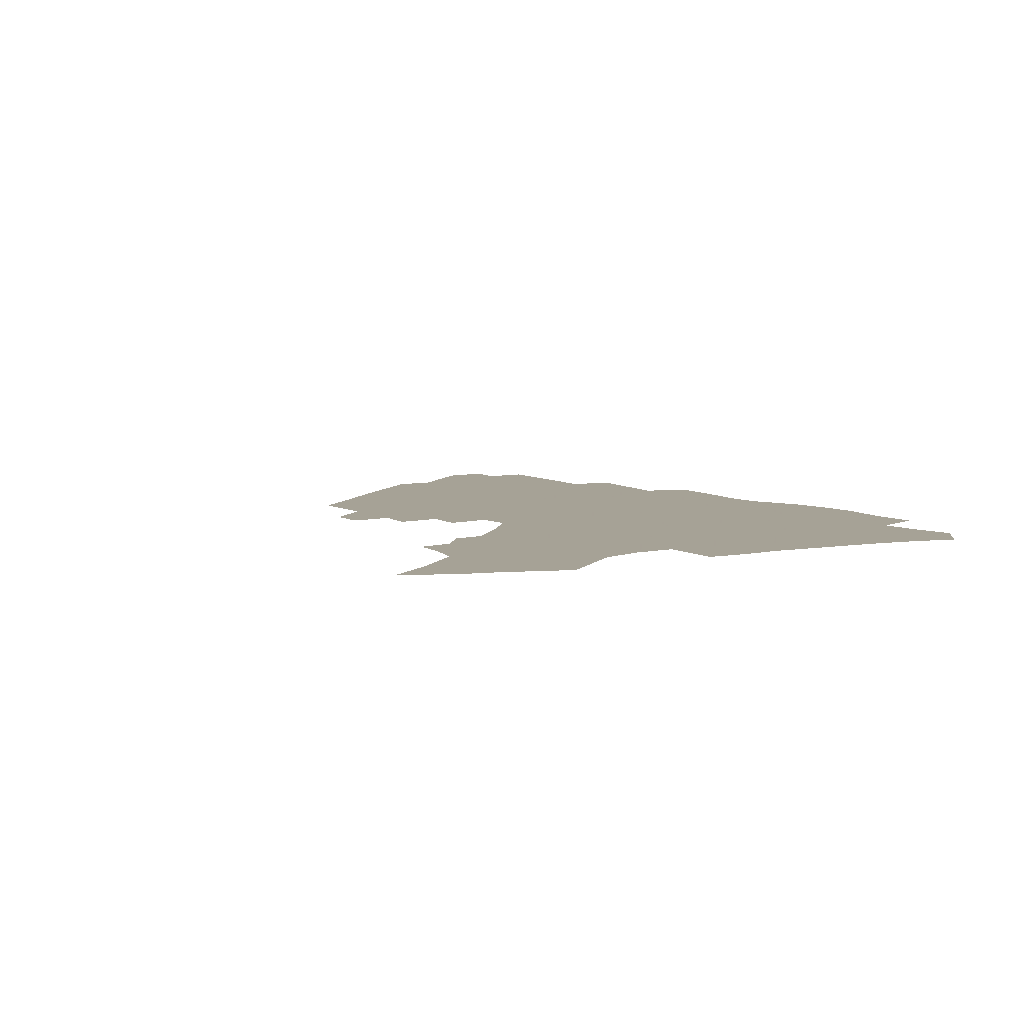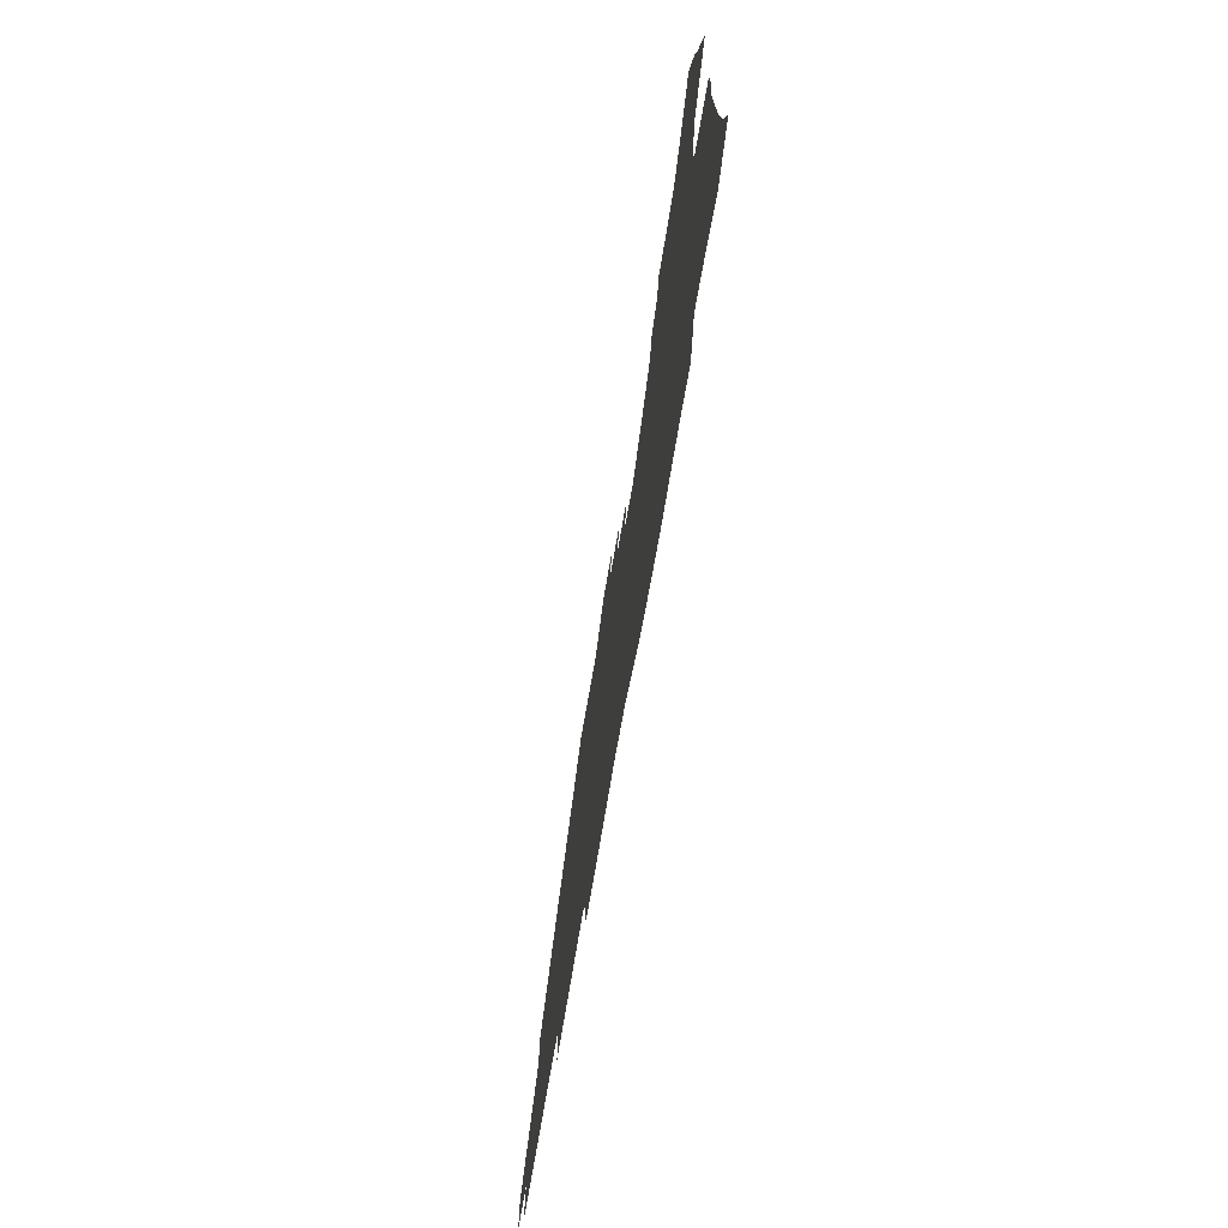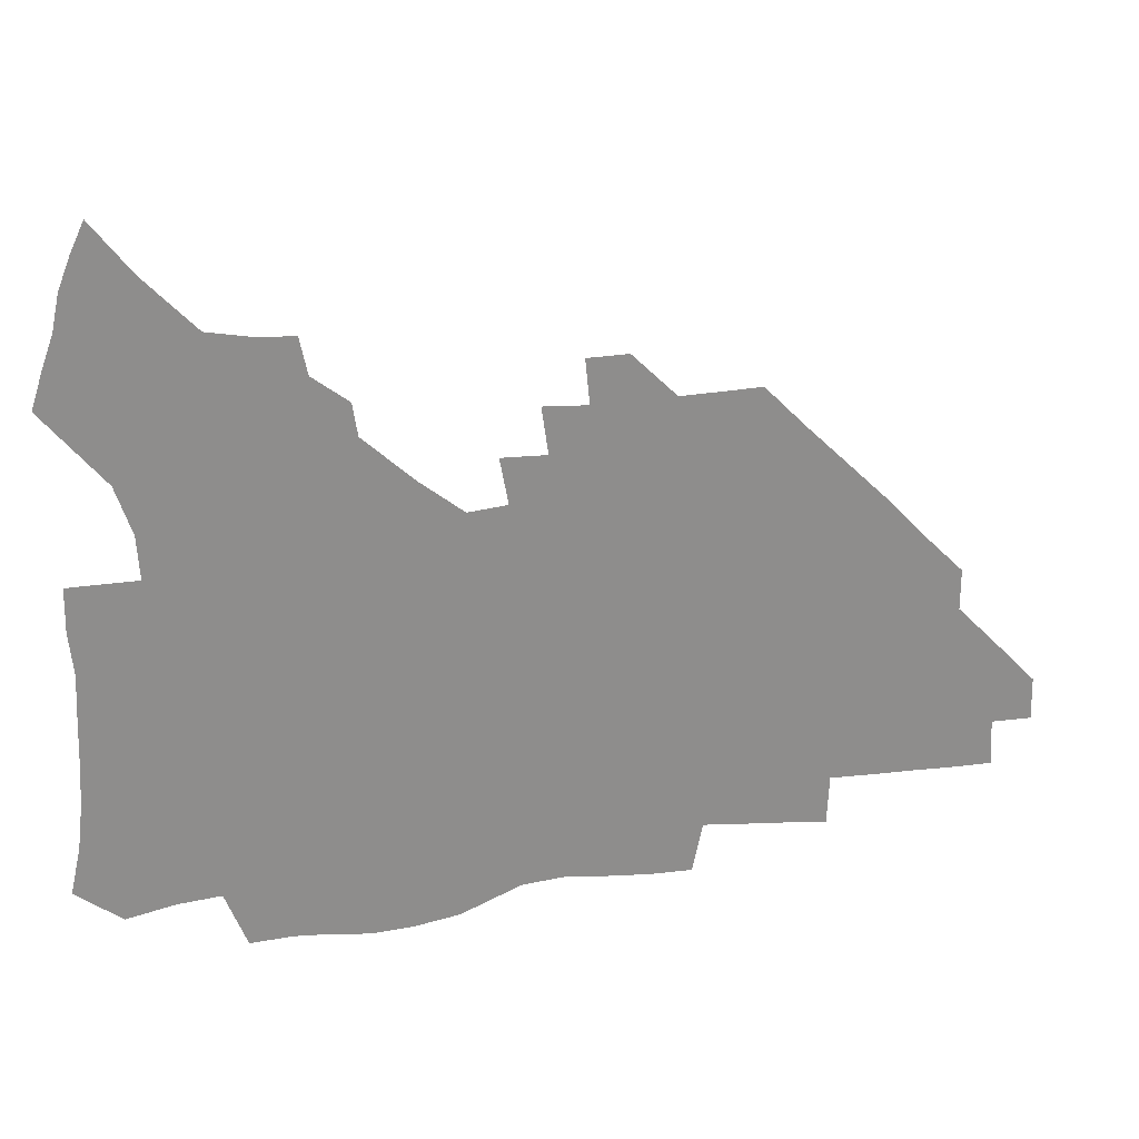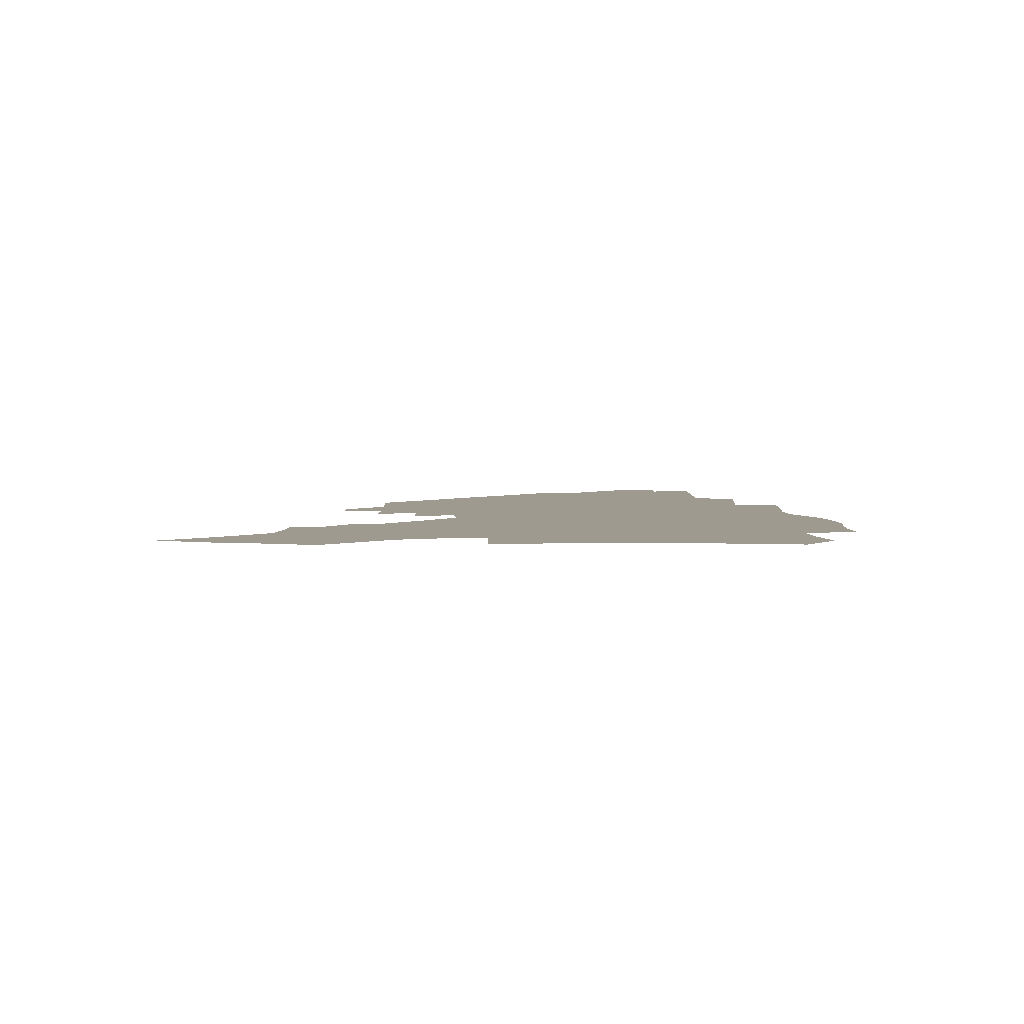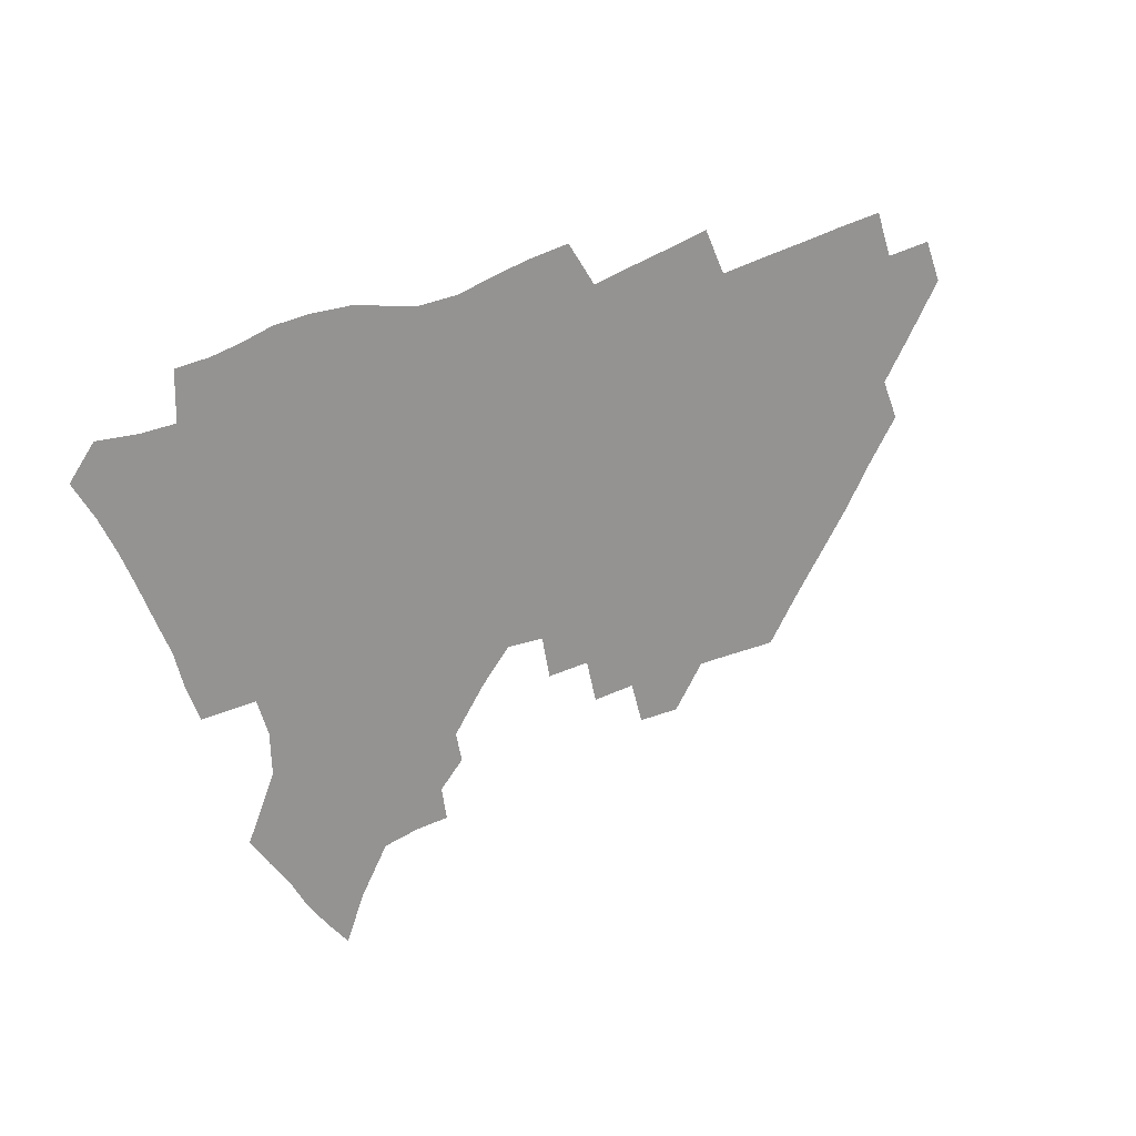
<metadata>
{"format":"obj","ext":"obj","renderer":"f3d","projection":"perspective","resolution":1024,"background":"white","views":[{"elev":6.3,"azim":-120.2,"up":"+Z"},{"elev":-70.6,"azim":-99.7,"up":"+Y"},{"elev":25.4,"azim":-14.1,"up":"+Y"},{"elev":3.9,"azim":-91.4,"up":"+Z"},{"elev":-66.8,"azim":19.9,"up":"+Z"}]}
</metadata>
<code>
v 258.7 188.8 0
v 262.5 205.9 0
v 264.4 222 0
v 265.2 237.8 0
v 265.8 253.6 0
v 266.5 269.5 0
v 264.9 285.1 0
v 265.2 300.7 0
v 275 176 0
v 279.6 193.8 0
v 282.3 209.8 0
v 284.7 225.5 0
v 285.6 240.4 0
v 286.2 255.3 0
v 288.8 270.7 0
v 289.6 285.5 0
v 289.6 300.6 0
v 288.7 316.2 0
v 282.9 333.7 0
v 261 360.6 0
v 265 373.2 0
v 269.3 385.3 0
v 271.9 397.8 0
v 276.3 409.1 0
v 281.3 419.7 0
v 292.8 179.2 0
v 296.7 196.1 0
v 300.3 212.3 0
v 302.1 227.1 0
v 302.8 241.5 0
v 304.3 256.1 0
v 307.5 271.1 0
v 308.2 285.1 0
v 307.4 299.3 0
v 307.5 313.2 0
v 308.1 326.7 0
v 304.3 342.3 0
v 297.3 360 0
v 291.2 377.1 0
v 293.6 389.1 0
v 295.5 401.2 0
v 308.2 180.2 0
v 312.4 197.3 0
v 315 212.6 0
v 316.8 227.3 0
v 318.4 241.8 0
v 320.2 256.3 0
v 323.3 271.1 0
v 324.2 284.9 0
v 323.8 298.6 0
v 324.2 311.9 0
v 323.5 325.3 0
v 321 339.7 0
v 319.5 353.3 0
v 316.7 367.5 0
v 313.9 381.6 0
v 316.1 159.7 0
v 324 181.8 0
v 327.6 197.8 0
v 329.9 212.7 0
v 331.1 227 0
v 333.4 241.8 0
v 335.2 256.1 0
v 339 271.2 0
v 340 284.8 0
v 339.6 298.2 0
v 338.7 311.7 0
v 337.4 325.1 0
v 335.1 339.3 0
v 334.9 351.5 0
v 333.2 364.2 0
v 329.5 378.6 0
v 331 160.2 0
v 338.1 180.9 0
v 342.8 198.1 0
v 344.8 212.9 0
v 347.1 227.7 0
v 348.5 241.9 0
v 351.4 256.7 0
v 354.3 271.3 0
v 355.6 284.8 0
v 354.8 298 0
v 352.5 312.1 0
v 350.5 326 0
v 348.4 339.9 0
v 347.1 352.3 0
v 345.8 364.3 0
v 343 377.7 0
v 344.7 158.9 0
v 353.3 181.3 0
v 358.2 198.5 0
v 361.2 213.8 0
v 362.9 228.3 0
v 365.5 243.2 0
v 367.2 257.3 0
v 369.3 271.5 0
v 369.9 284.8 0
v 369.7 297.8 0
v 367.7 311.4 0
v 364.5 326.1 0
v 360.6 342.5 0
v 358.8 354.3 0
v 358 156.9 0
v 369.1 182.3 0
v 374.4 199.6 0
v 377.8 215.1 0
v 379.2 229.3 0
v 382.2 244.3 0
v 383.5 258.3 0
v 384 271.8 0
v 384 285 0
v 383.4 298.1 0
v 381.4 311.6 0
v 378.9 325.3 0
v 373.1 157.3 0
v 385.1 183.2 0
v 391.5 201.5 0
v 393.7 216.1 0
v 395.7 230.5 0
v 397 244.6 0
v 397.4 258.3 0
v 397.7 271.9 0
v 397.6 285.4 0
v 396.5 299 0
v 394.8 312.6 0
v 389.7 159.7 0
v 402.4 185.5 0
v 407 202.2 0
v 408.9 216.5 0
v 410.4 230.7 0
v 410.8 244.4 0
v 411.5 258.3 0
v 411.4 272 0
v 411.9 285.7 0
v 410.4 299.8 0
v 408.8 313.8 0
v 405.8 330.6 0
v 412 168.4 0
v 418.9 187.2 0
v 421.5 201.8 0
v 423.3 216.2 0
v 424.9 230.6 0
v 425.1 244.3 0
v 425.8 258.5 0
v 425.8 272.4 0
v 425.3 286.4 0
v 424.6 300.5 0
v 423.2 315.2 0
v 422.1 330 0
v 419.7 347 0
v 428.5 169.4 0
v 433.6 186.8 0
v 435.9 201.3 0
v 437.6 215.7 0
v 438.8 230.1 0
v 439.5 244.2 0
v 439.9 258.4 0
v 439.8 272.4 0
v 439.6 286.6 0
v 439.3 300.7 0
v 438.3 315.3 0
v 436.9 330.6 0
v 435.8 345.9 0
v 434.2 362.1 0
v 443.2 167.2 0
v 448 185.5 0
v 450.3 200.4 0
v 452.3 215.5 0
v 453.1 229.6 0
v 453.5 243.8 0
v 453.9 258.1 0
v 454.2 272.4 0
v 453.7 286.8 0
v 453.5 301 0
v 452.8 315.7 0
v 451.8 330.6 0
v 450.8 345.8 0
v 449.2 362.3 0
v 458.4 165.6 0
v 462.6 183.9 0
v 465 199.7 0
v 466.5 214.6 0
v 467.5 229.1 0
v 468 243.5 0
v 468.3 257.9 0
v 468.7 272.3 0
v 468.5 286.6 0
v 467.9 301.3 0
v 467.3 316 0
v 466.6 330.6 0
v 465.4 346.2 0
v 473.9 165.1 0
v 477.6 183.1 0
v 479.6 198.7 0
v 480.9 213.6 0
v 481.9 228.6 0
v 482.5 243.3 0
v 482.7 257.8 0
v 482.8 272.2 0
v 482.8 286.6 0
v 482.2 301.9 0
v 481.7 316.3 0
v 481 331 0
v 480 346.4 0
v 492.8 181.3 0
v 494.4 198 0
v 495.5 212.8 0
v 496.5 228.3 0
v 497.2 243.1 0
v 497.2 257.6 0
v 497.3 272.1 0
v 497.1 286.6 0
v 496.5 301.9 0
v 496.1 316.4 0
v 495.6 331 0
v 494.6 346.7 0
v 508.1 179.6 0
v 509.3 196.9 0
v 510.2 212.5 0
v 510.9 227.9 0
v 511.4 242.8 0
v 511.6 257.4 0
v 511.7 271.9 0
v 511.5 286.6 0
v 511 301.7 0
v 510.5 316.4 0
v 509.9 331 0
v 523.6 177.7 0
v 524.4 195.5 0
v 525.1 211.6 0
v 525.4 227.4 0
v 525.7 242.4 0
v 525.9 257.2 0
v 525.8 271.8 0
v 525.7 286.6 0
v 525.4 301.4 0
v 524.9 316.4 0
v 539.7 194.8 0
v 539.8 211.4 0
v 539.9 227.2 0
v 540.2 242.2 0
v 540.3 257 0
v 540 271.8 0
v 539.9 286.5 0
v 539.8 301.8 0
v 555 194.3 0
v 554.6 211.3 0
v 554.6 226.8 0
v 554.8 241.8 0
v 554.5 257 0
v 554.3 271.8 0
v 554.1 286.6 0
v 570.4 193.5 0
v 569.7 210.5 0
v 569.3 226.4 0
v 569.2 241.7 0
v 568.9 256.9 0
v 568.8 271.8 0
v 585.6 193.1 0
v 584.6 210.2 0
v 584.4 225.8 0
v 583.6 241.8 0
v 599.5 209.8 0
v 599.1 225.4 0
f 9 10 1
f 1 10 2
f 10 11 2
f 2 11 3
f 11 12 3
f 3 12 4
f 12 13 4
f 4 13 5
f 13 14 5
f 5 14 6
f 14 15 6
f 6 15 7
f 15 16 7
f 7 16 8
f 16 17 8
f 9 26 10
f 26 27 10
f 10 27 11
f 27 28 11
f 11 28 12
f 28 29 12
f 12 29 13
f 29 30 13
f 13 30 14
f 30 31 14
f 14 31 15
f 31 32 15
f 15 32 16
f 32 33 16
f 16 33 17
f 33 34 17
f 17 34 18
f 34 35 18
f 18 35 19
f 35 36 19
f 19 36 20
f 36 37 20
f 20 37 21
f 37 38 21
f 21 38 22
f 38 39 22
f 22 39 23
f 39 40 23
f 23 40 24
f 40 41 24
f 24 41 25
f 26 42 27
f 42 43 27
f 27 43 28
f 43 44 28
f 28 44 29
f 44 45 29
f 29 45 30
f 45 46 30
f 30 46 31
f 46 47 31
f 31 47 32
f 47 48 32
f 32 48 33
f 48 49 33
f 33 49 34
f 49 50 34
f 34 50 35
f 50 51 35
f 35 51 36
f 51 52 36
f 36 52 37
f 52 53 37
f 37 53 38
f 53 54 38
f 38 54 39
f 54 55 39
f 39 55 40
f 55 56 40
f 40 56 41
f 57 58 42
f 42 58 43
f 58 59 43
f 43 59 44
f 59 60 44
f 44 60 45
f 60 61 45
f 45 61 46
f 61 62 46
f 46 62 47
f 62 63 47
f 47 63 48
f 63 64 48
f 48 64 49
f 64 65 49
f 49 65 50
f 65 66 50
f 50 66 51
f 66 67 51
f 51 67 52
f 67 68 52
f 52 68 53
f 68 69 53
f 53 69 54
f 69 70 54
f 54 70 55
f 70 71 55
f 55 71 56
f 71 72 56
f 57 73 58
f 73 74 58
f 58 74 59
f 74 75 59
f 59 75 60
f 75 76 60
f 60 76 61
f 76 77 61
f 61 77 62
f 77 78 62
f 62 78 63
f 78 79 63
f 63 79 64
f 79 80 64
f 64 80 65
f 80 81 65
f 65 81 66
f 81 82 66
f 66 82 67
f 82 83 67
f 67 83 68
f 83 84 68
f 68 84 69
f 84 85 69
f 69 85 70
f 85 86 70
f 70 86 71
f 86 87 71
f 71 87 72
f 87 88 72
f 73 89 74
f 89 90 74
f 74 90 75
f 90 91 75
f 75 91 76
f 91 92 76
f 76 92 77
f 92 93 77
f 77 93 78
f 93 94 78
f 78 94 79
f 94 95 79
f 79 95 80
f 95 96 80
f 80 96 81
f 96 97 81
f 81 97 82
f 97 98 82
f 82 98 83
f 98 99 83
f 83 99 84
f 99 100 84
f 84 100 85
f 100 101 85
f 85 101 86
f 101 102 86
f 86 102 87
f 89 103 90
f 103 104 90
f 90 104 91
f 104 105 91
f 91 105 92
f 105 106 92
f 92 106 93
f 106 107 93
f 93 107 94
f 107 108 94
f 94 108 95
f 108 109 95
f 95 109 96
f 109 110 96
f 96 110 97
f 110 111 97
f 97 111 98
f 111 112 98
f 98 112 99
f 112 113 99
f 99 113 100
f 113 114 100
f 100 114 101
f 103 115 104
f 115 116 104
f 104 116 105
f 116 117 105
f 105 117 106
f 117 118 106
f 106 118 107
f 118 119 107
f 107 119 108
f 119 120 108
f 108 120 109
f 120 121 109
f 109 121 110
f 121 122 110
f 110 122 111
f 122 123 111
f 111 123 112
f 123 124 112
f 112 124 113
f 124 125 113
f 113 125 114
f 115 126 116
f 126 127 116
f 116 127 117
f 127 128 117
f 117 128 118
f 128 129 118
f 118 129 119
f 129 130 119
f 119 130 120
f 130 131 120
f 120 131 121
f 131 132 121
f 121 132 122
f 132 133 122
f 122 133 123
f 133 134 123
f 123 134 124
f 134 135 124
f 124 135 125
f 135 136 125
f 126 138 127
f 138 139 127
f 127 139 128
f 139 140 128
f 128 140 129
f 140 141 129
f 129 141 130
f 141 142 130
f 130 142 131
f 142 143 131
f 131 143 132
f 143 144 132
f 132 144 133
f 144 145 133
f 133 145 134
f 145 146 134
f 134 146 135
f 146 147 135
f 135 147 136
f 147 148 136
f 136 148 137
f 148 149 137
f 138 151 139
f 151 152 139
f 139 152 140
f 152 153 140
f 140 153 141
f 153 154 141
f 141 154 142
f 154 155 142
f 142 155 143
f 155 156 143
f 143 156 144
f 156 157 144
f 144 157 145
f 157 158 145
f 145 158 146
f 158 159 146
f 146 159 147
f 159 160 147
f 147 160 148
f 160 161 148
f 148 161 149
f 161 162 149
f 149 162 150
f 162 163 150
f 151 165 152
f 165 166 152
f 152 166 153
f 166 167 153
f 153 167 154
f 167 168 154
f 154 168 155
f 168 169 155
f 155 169 156
f 169 170 156
f 156 170 157
f 170 171 157
f 157 171 158
f 171 172 158
f 158 172 159
f 172 173 159
f 159 173 160
f 173 174 160
f 160 174 161
f 174 175 161
f 161 175 162
f 175 176 162
f 162 176 163
f 176 177 163
f 163 177 164
f 177 178 164
f 165 179 166
f 179 180 166
f 166 180 167
f 180 181 167
f 167 181 168
f 181 182 168
f 168 182 169
f 182 183 169
f 169 183 170
f 183 184 170
f 170 184 171
f 184 185 171
f 171 185 172
f 185 186 172
f 172 186 173
f 186 187 173
f 173 187 174
f 187 188 174
f 174 188 175
f 188 189 175
f 175 189 176
f 189 190 176
f 176 190 177
f 190 191 177
f 177 191 178
f 179 192 180
f 192 193 180
f 180 193 181
f 193 194 181
f 181 194 182
f 194 195 182
f 182 195 183
f 195 196 183
f 183 196 184
f 196 197 184
f 184 197 185
f 197 198 185
f 185 198 186
f 198 199 186
f 186 199 187
f 199 200 187
f 187 200 188
f 200 201 188
f 188 201 189
f 201 202 189
f 189 202 190
f 202 203 190
f 190 203 191
f 203 204 191
f 193 205 194
f 205 206 194
f 194 206 195
f 206 207 195
f 195 207 196
f 207 208 196
f 196 208 197
f 208 209 197
f 197 209 198
f 209 210 198
f 198 210 199
f 210 211 199
f 199 211 200
f 211 212 200
f 200 212 201
f 212 213 201
f 201 213 202
f 213 214 202
f 202 214 203
f 214 215 203
f 203 215 204
f 215 216 204
f 205 217 206
f 217 218 206
f 206 218 207
f 218 219 207
f 207 219 208
f 219 220 208
f 208 220 209
f 220 221 209
f 209 221 210
f 221 222 210
f 210 222 211
f 222 223 211
f 211 223 212
f 223 224 212
f 212 224 213
f 224 225 213
f 213 225 214
f 225 226 214
f 214 226 215
f 226 227 215
f 215 227 216
f 217 228 218
f 228 229 218
f 218 229 219
f 229 230 219
f 219 230 220
f 230 231 220
f 220 231 221
f 231 232 221
f 221 232 222
f 232 233 222
f 222 233 223
f 233 234 223
f 223 234 224
f 234 235 224
f 224 235 225
f 235 236 225
f 225 236 226
f 236 237 226
f 226 237 227
f 229 238 230
f 238 239 230
f 230 239 231
f 239 240 231
f 231 240 232
f 240 241 232
f 232 241 233
f 241 242 233
f 233 242 234
f 242 243 234
f 234 243 235
f 243 244 235
f 235 244 236
f 244 245 236
f 236 245 237
f 238 246 239
f 246 247 239
f 239 247 240
f 247 248 240
f 240 248 241
f 248 249 241
f 241 249 242
f 249 250 242
f 242 250 243
f 250 251 243
f 243 251 244
f 251 252 244
f 244 252 245
f 246 253 247
f 253 254 247
f 247 254 248
f 254 255 248
f 248 255 249
f 255 256 249
f 249 256 250
f 256 257 250
f 250 257 251
f 257 258 251
f 251 258 252
f 253 259 254
f 259 260 254
f 254 260 255
f 260 261 255
f 255 261 256
f 261 262 256
f 256 262 257
f 260 263 261
f 263 264 261
f 261 264 262

</code>
